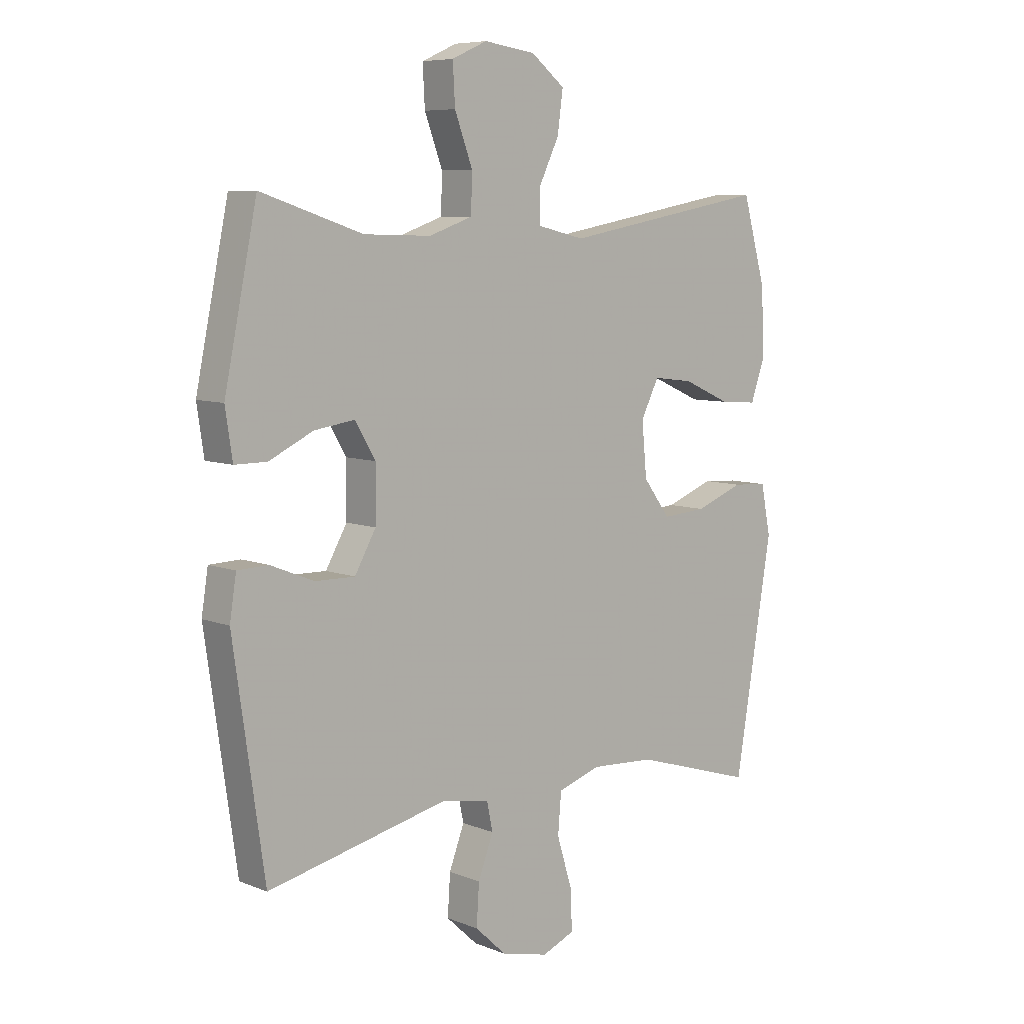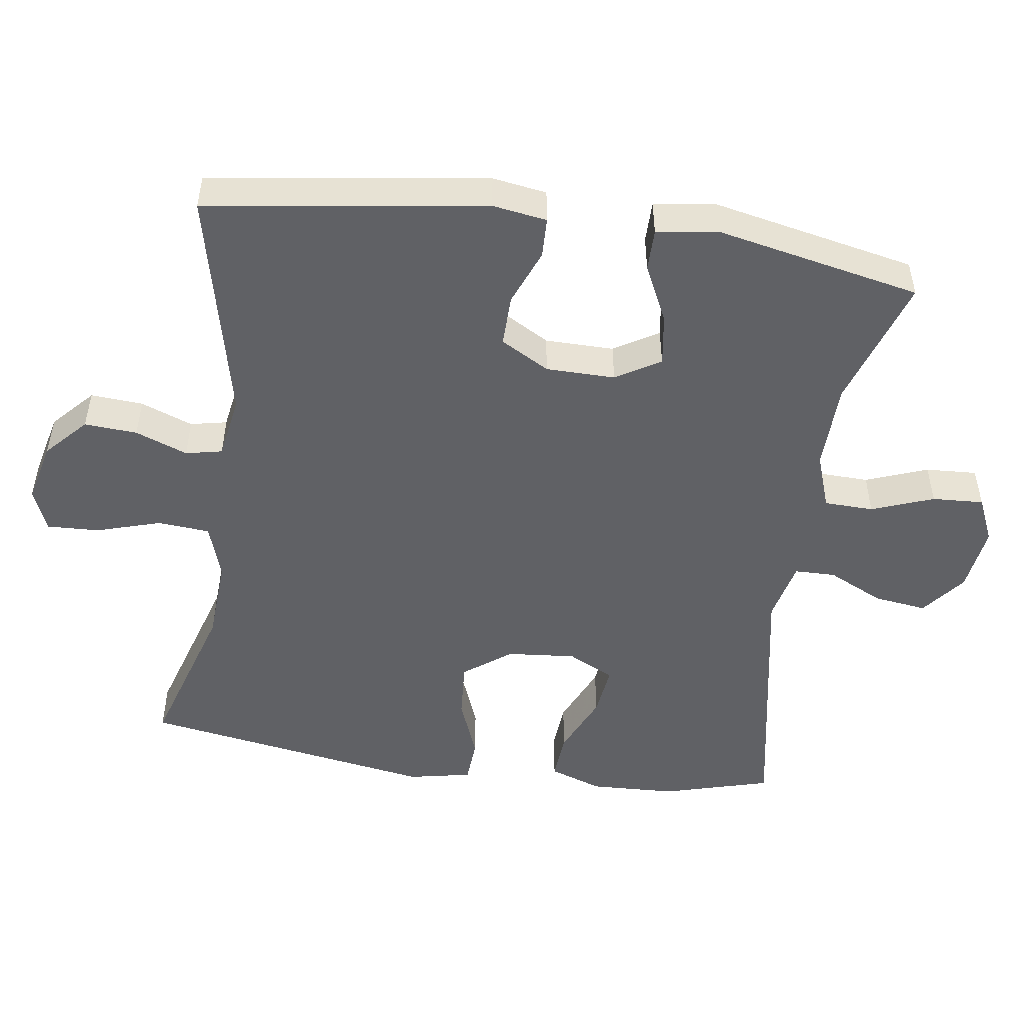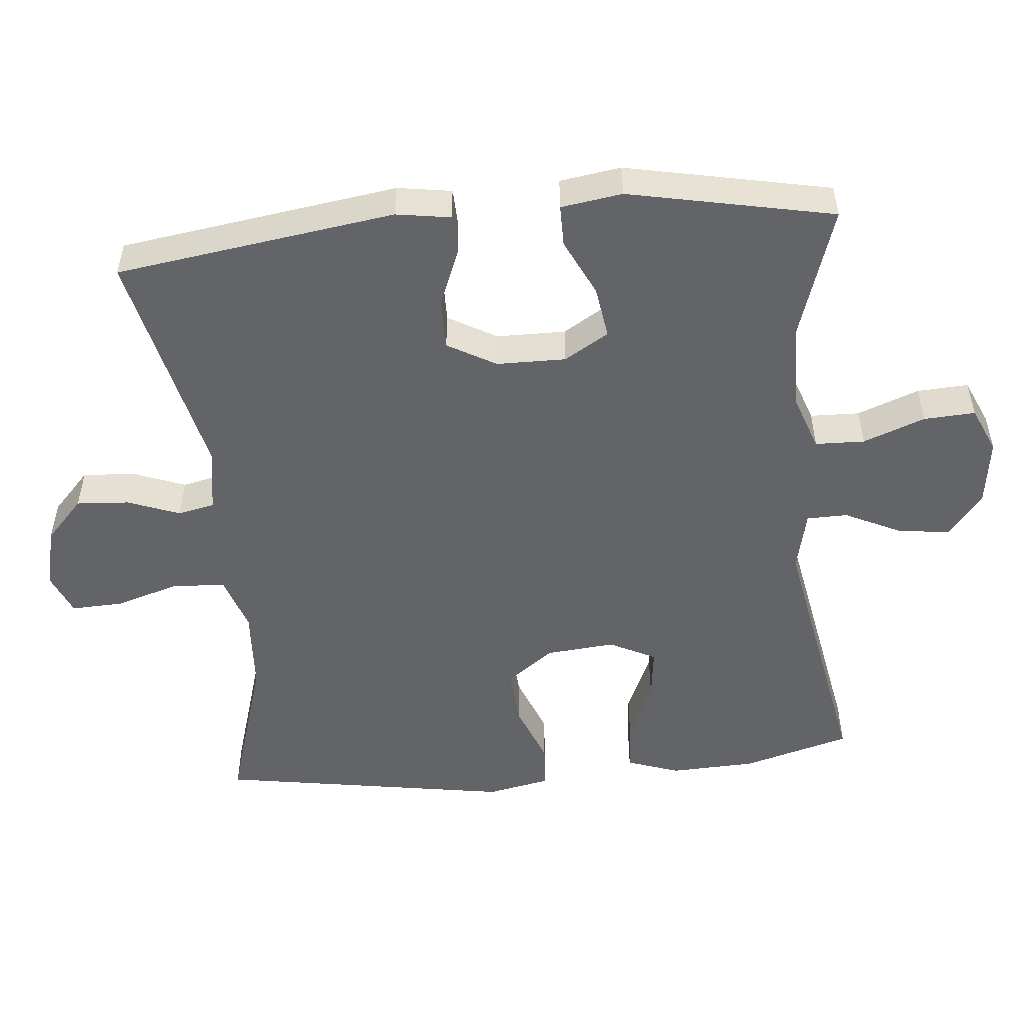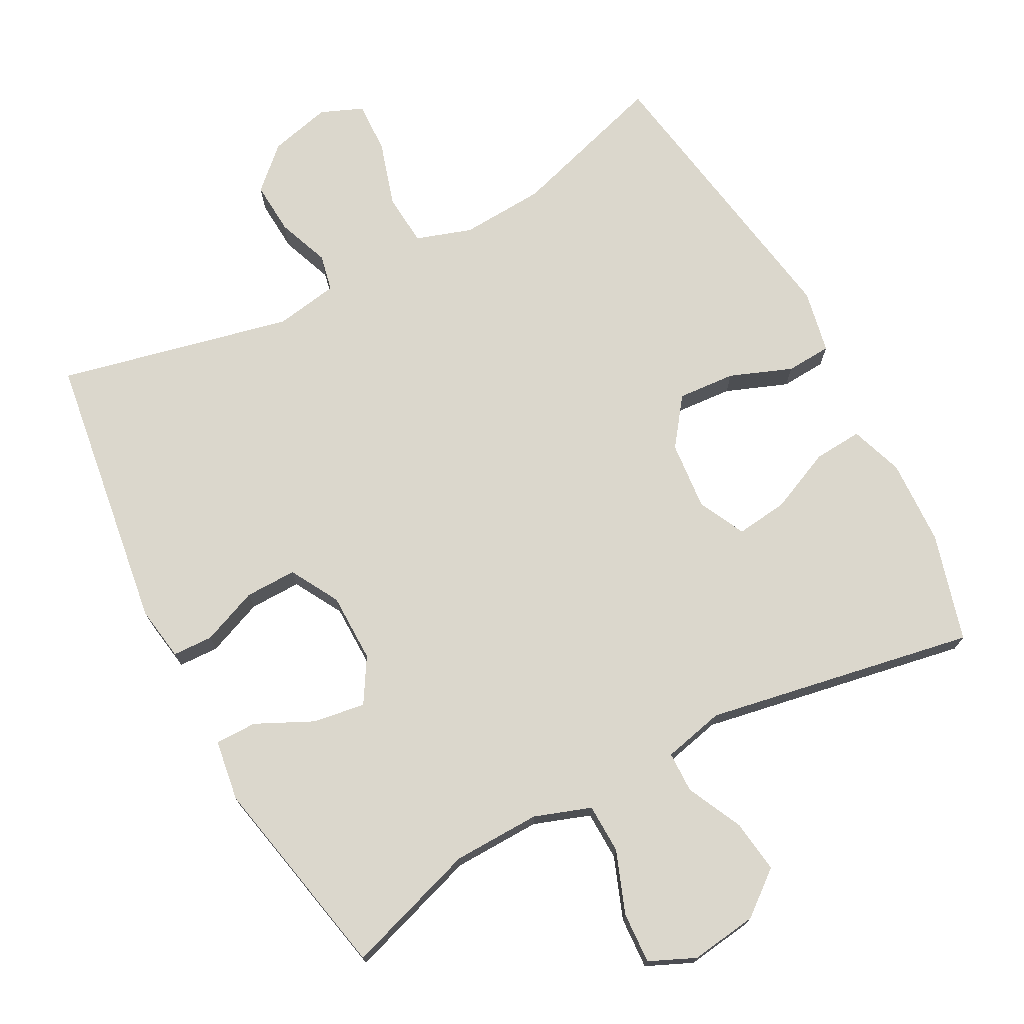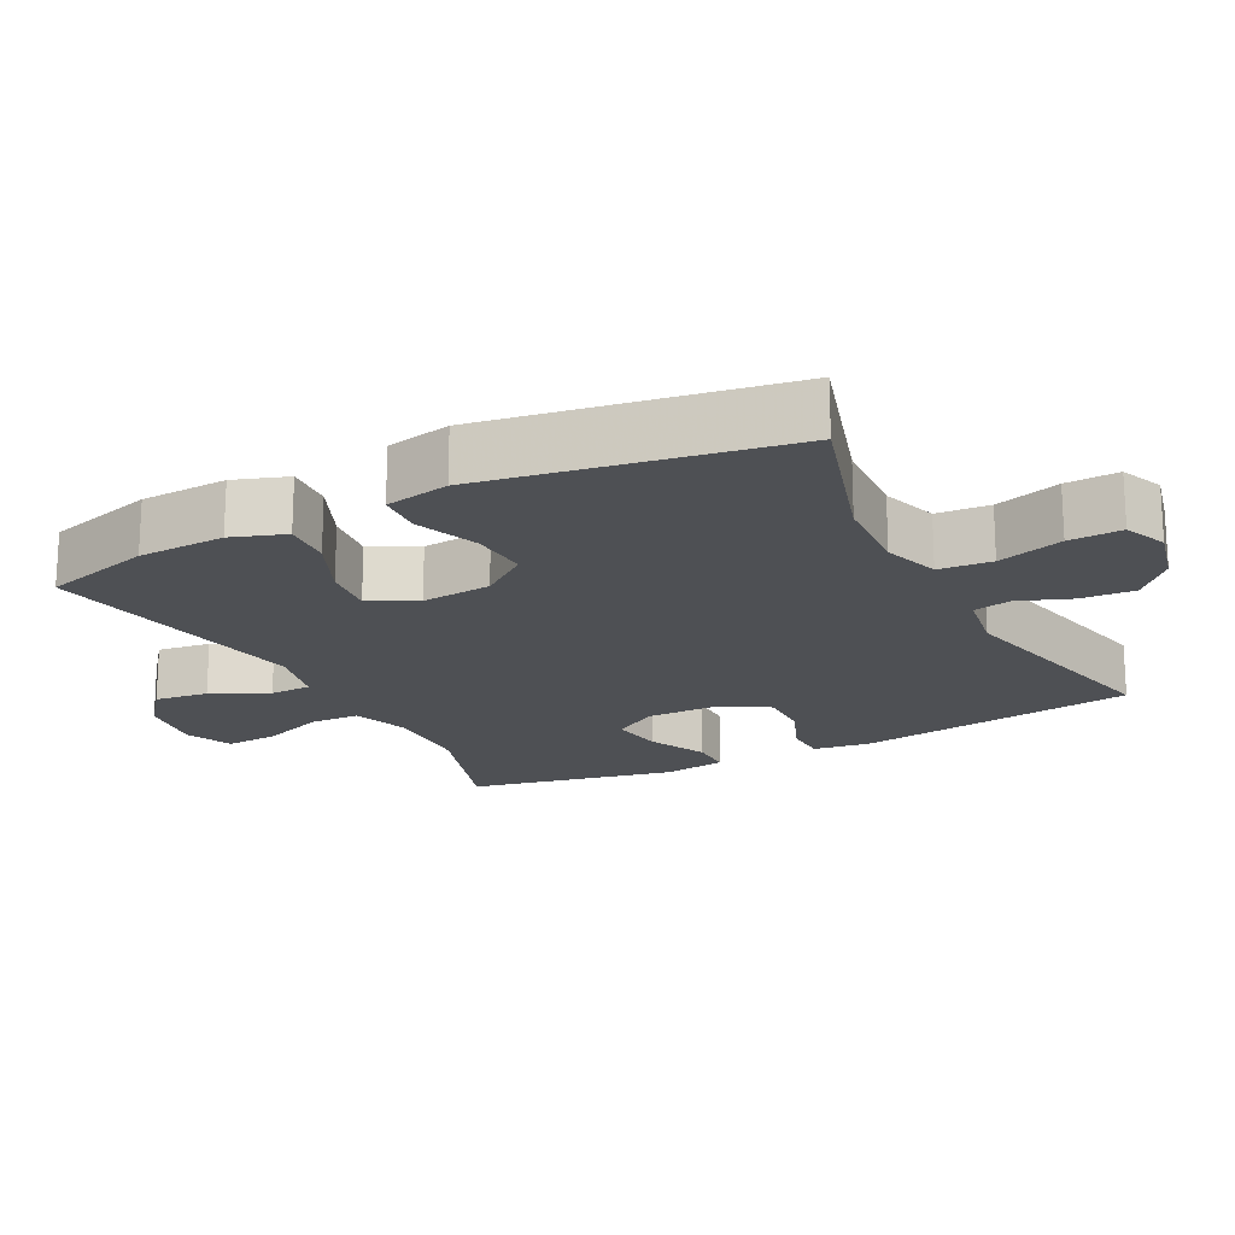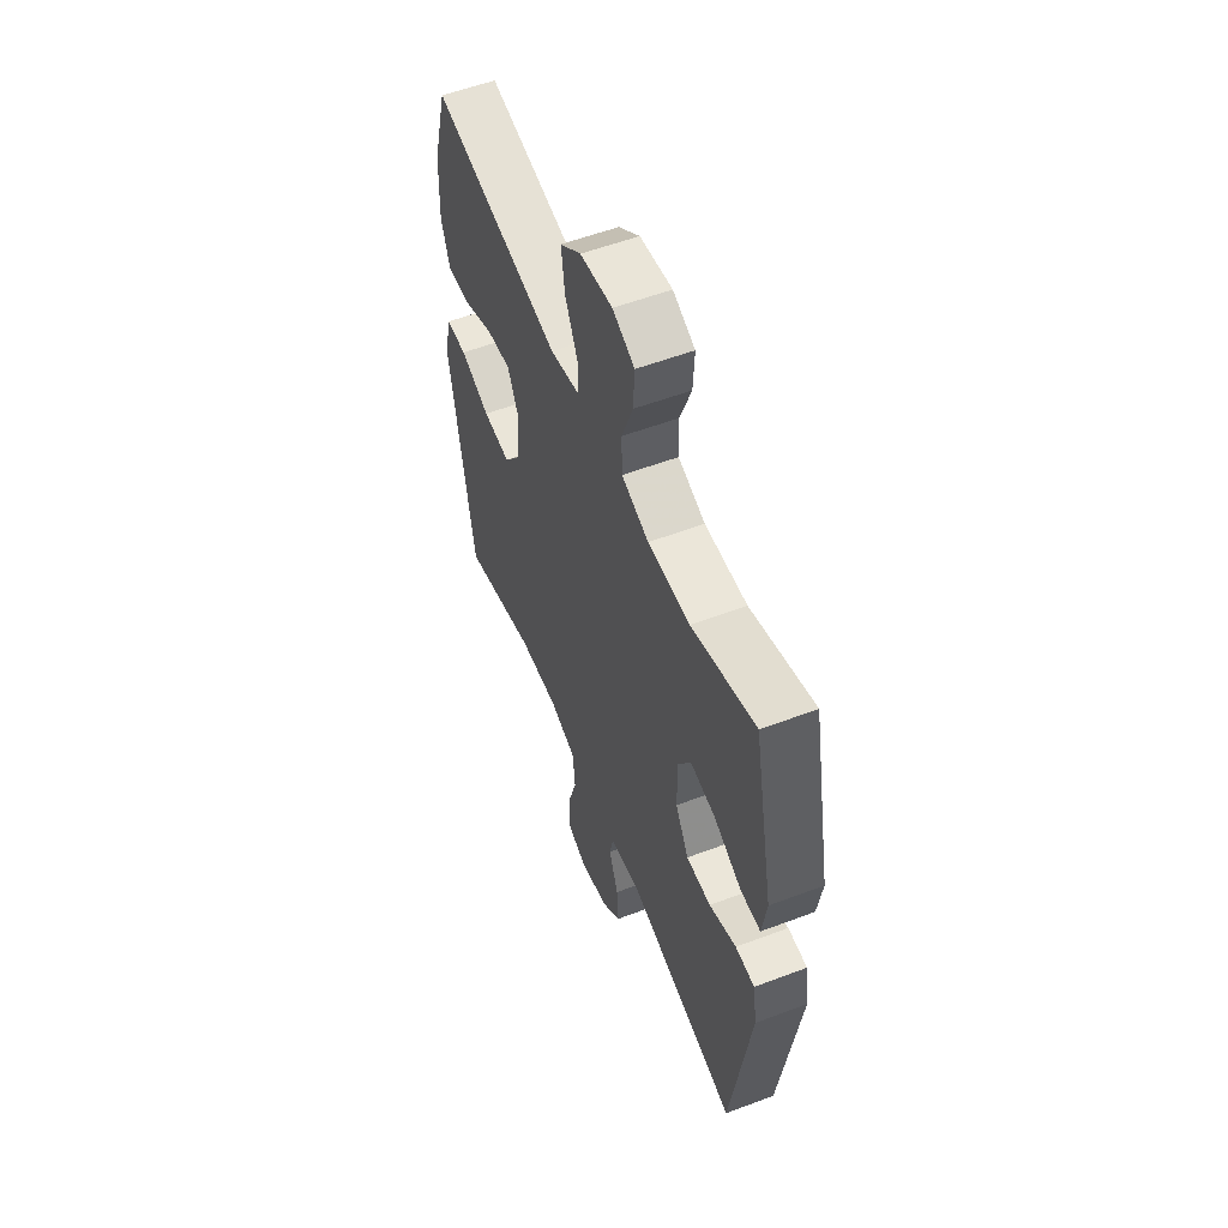
<metadata>
{"format":"obj","ext":"obj","renderer":"f3d","projection":"perspective","resolution":1024,"background":"white","views":[{"elev":7.5,"azim":-41.8,"up":"+Z"},{"elev":-50.0,"azim":-98.2,"up":"+Y"},{"elev":-51.3,"azim":-84.6,"up":"+Y"},{"elev":73.3,"azim":-28.0,"up":"+Y"},{"elev":-18.9,"azim":117.3,"up":"+Y"},{"elev":56.0,"azim":-111.6,"up":"+Z"}]}
</metadata>
<code>
v 0.5 0.07 -0.5
v 0.277 0.07 -0.432
v 0.158 0.07 -0.425
v 0.079 0.07 -0.451
v 0.073 0.07 -0.525
v 0.101 0.07 -0.617
v 0.104 0.07 -0.691
v 0.044 0.07 -0.716
v -0.043 0.07 -0.695
v -0.101 0.07 -0.641
v -0.096 0.07 -0.566
v -0.068 0.07 -0.492
v -0.079 0.07 -0.44
v -0.169 0.07 -0.425
v -0.5 0.07 -0.5
v -0.557 0.07 -0.104
v -0.545 0.07 -0.027
v -0.488 0.07 -0.025
v -0.408 0.07 -0.057
v -0.335 0.07 -0.058
v -0.296 0.07 0.011
v -0.295 0.07 0.109
v -0.333 0.07 0.172
v -0.407 0.07 0.161
v -0.488 0.07 0.122
v -0.547 0.07 0.122
v -0.56 0.07 0.209
v -0.5 0.07 0.5
v -0.313 0.07 0.439
v -0.189 0.07 0.436
v -0.109 0.07 0.464
v -0.107 0.07 0.534
v -0.14 0.07 0.622
v -0.144 0.07 0.695
v -0.079 0.07 0.724
v 0.016 0.07 0.711
v 0.078 0.07 0.662
v 0.068 0.07 0.587
v 0.03 0.07 0.508
v 0.031 0.07 0.45
v 0.118 0.07 0.43
v 0.5 0.07 0.5
v 0.543 0.07 0.347
v 0.548 0.07 0.225
v 0.522 0.07 0.15
v 0.453 0.07 0.155
v 0.365 0.07 0.194
v 0.291 0.07 0.203
v 0.258 0.07 0.137
v 0.267 0.07 0.039
v 0.317 0.07 -0.028
v 0.399 0.07 -0.022
v 0.487 0.07 0.012
v 0.551 0.07 0.008
v 0.569 0.07 -0.082
v 0.5 0 -0.5
v 0.277 0 -0.432
v 0.158 0 -0.425
v 0.079 0 -0.451
v 0.073 0 -0.525
v 0.101 0 -0.617
v 0.104 0 -0.691
v 0.044 0 -0.716
v -0.043 0 -0.695
v -0.101 0 -0.641
v -0.096 0 -0.566
v -0.068 0 -0.492
v -0.079 0 -0.44
v -0.169 0 -0.425
v -0.5 0 -0.5
v -0.557 0 -0.104
v -0.545 0 -0.027
v -0.488 0 -0.025
v -0.408 0 -0.057
v -0.335 0 -0.058
v -0.296 0 0.011
v -0.295 0 0.109
v -0.333 0 0.172
v -0.407 0 0.161
v -0.488 0 0.122
v -0.547 0 0.122
v -0.56 0 0.209
v -0.5 0 0.5
v -0.313 0 0.439
v -0.189 0 0.436
v -0.109 0 0.464
v -0.107 0 0.534
v -0.14 0 0.622
v -0.144 0 0.695
v -0.079 0 0.724
v 0.016 0 0.711
v 0.078 0 0.662
v 0.068 0 0.587
v 0.03 0 0.508
v 0.031 0 0.45
v 0.118 0 0.43
v 0.5 0 0.5
v 0.543 0 0.347
v 0.548 0 0.225
v 0.522 0 0.15
v 0.453 0 0.155
v 0.365 0 0.194
v 0.291 0 0.203
v 0.258 0 0.137
v 0.267 0 0.039
v 0.317 0 -0.028
v 0.399 0 -0.022
v 0.487 0 0.012
v 0.551 0 0.008
v 0.569 0 -0.082
f 52 53 54 55
f 51 52 55 1
f 50 51 1 2
f 49 50 2 3
f 44 45 46 47
f 44 47 48
f 41 42 43 44
f 40 41 44 48
f 36 37 38 39
f 36 39 40
f 35 36 40
f 32 33 34 35
f 31 32 35 40
f 30 31 40 48
f 26 27 28 29
f 24 25 26 29
f 23 24 29 30
f 22 23 30 48
f 16 17 18 19
f 14 15 16 19
f 13 14 19 20
f 9 10 11 12
f 7 8 9 12
f 5 6 7 12
f 4 5 12 13
f 49 3 4 13
f 21 22 48 49
f 13 20 21 49
f 110 109 108 107
f 56 110 107 106
f 57 56 106 105
f 58 57 105 104
f 102 101 100 99
f 103 102 99
f 99 98 97 96
f 103 99 96 95
f 94 93 92 91
f 95 94 91
f 95 91 90
f 90 89 88 87
f 95 90 87 86
f 103 95 86 85
f 84 83 82 81
f 84 81 80 79
f 85 84 79 78
f 103 85 78 77
f 74 73 72 71
f 74 71 70 69
f 75 74 69 68
f 67 66 65 64
f 67 64 63 62
f 67 62 61 60
f 68 67 60 59
f 68 59 58 104
f 104 103 77 76
f 104 76 75 68
f 1 56 57 2
f 2 57 58 3
f 3 58 59 4
f 4 59 60 5
f 5 60 61 6
f 6 61 62 7
f 7 62 63 8
f 8 63 64 9
f 9 64 65 10
f 10 65 66 11
f 11 66 67 12
f 12 67 68 13
f 13 68 69 14
f 14 69 70 15
f 15 70 71 16
f 16 71 72 17
f 17 72 73 18
f 18 73 74 19
f 19 74 75 20
f 20 75 76 21
f 21 76 77 22
f 22 77 78 23
f 23 78 79 24
f 24 79 80 25
f 25 80 81 26
f 26 81 82 27
f 27 82 83 28
f 28 83 84 29
f 29 84 85 30
f 30 85 86 31
f 31 86 87 32
f 32 87 88 33
f 33 88 89 34
f 34 89 90 35
f 35 90 91 36
f 36 91 92 37
f 37 92 93 38
f 38 93 94 39
f 39 94 95 40
f 40 95 96 41
f 41 96 97 42
f 42 97 98 43
f 43 98 99 44
f 44 99 100 45
f 45 100 101 46
f 46 101 102 47
f 47 102 103 48
f 48 103 104 49
f 49 104 105 50
f 50 105 106 51
f 51 106 107 52
f 52 107 108 53
f 53 108 109 54
f 54 109 110 55
f 55 110 56 1

</code>
